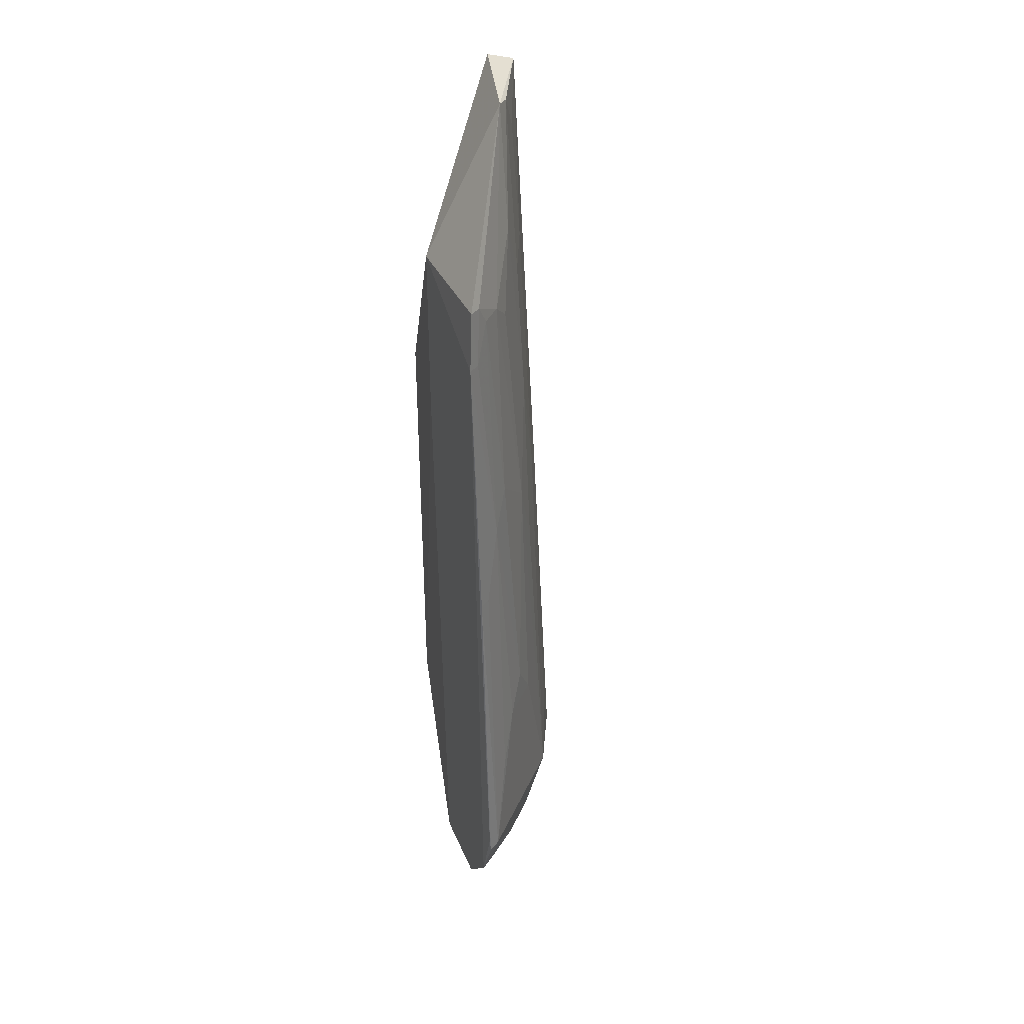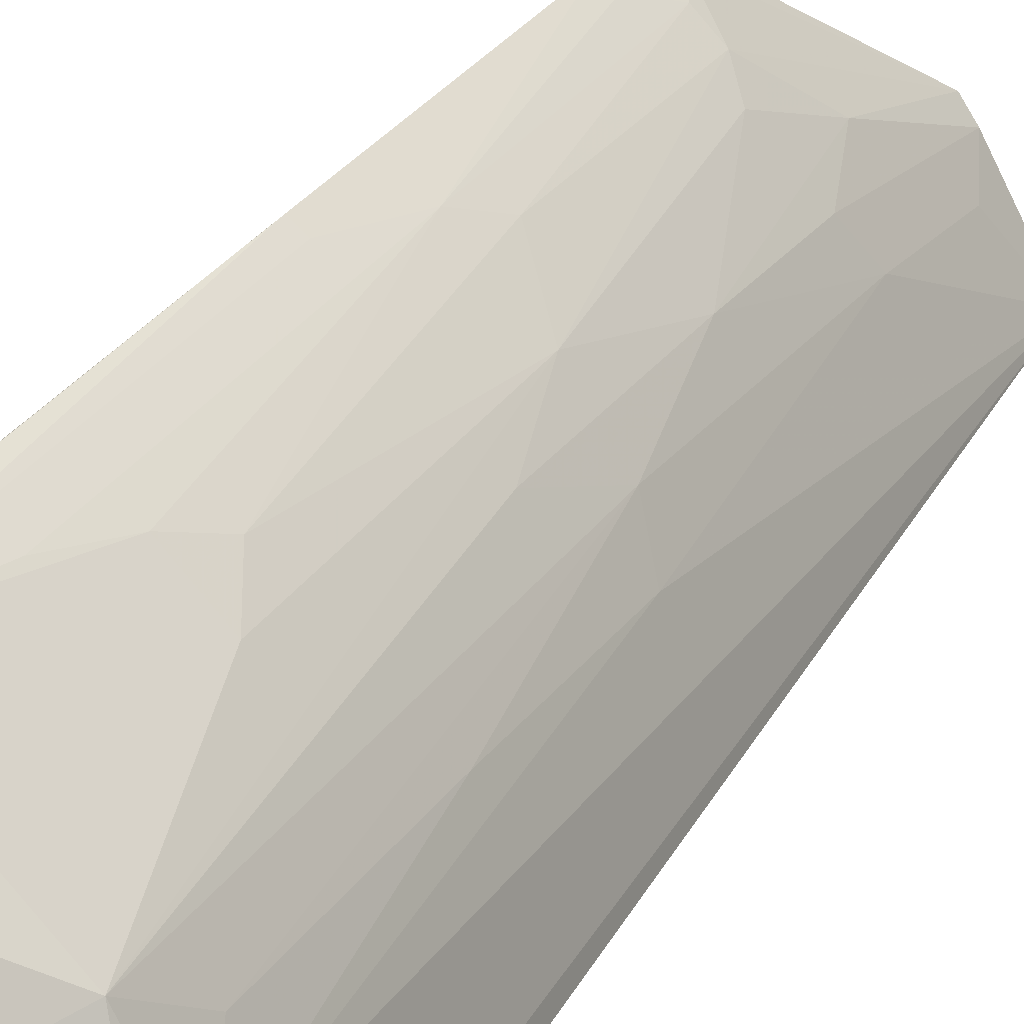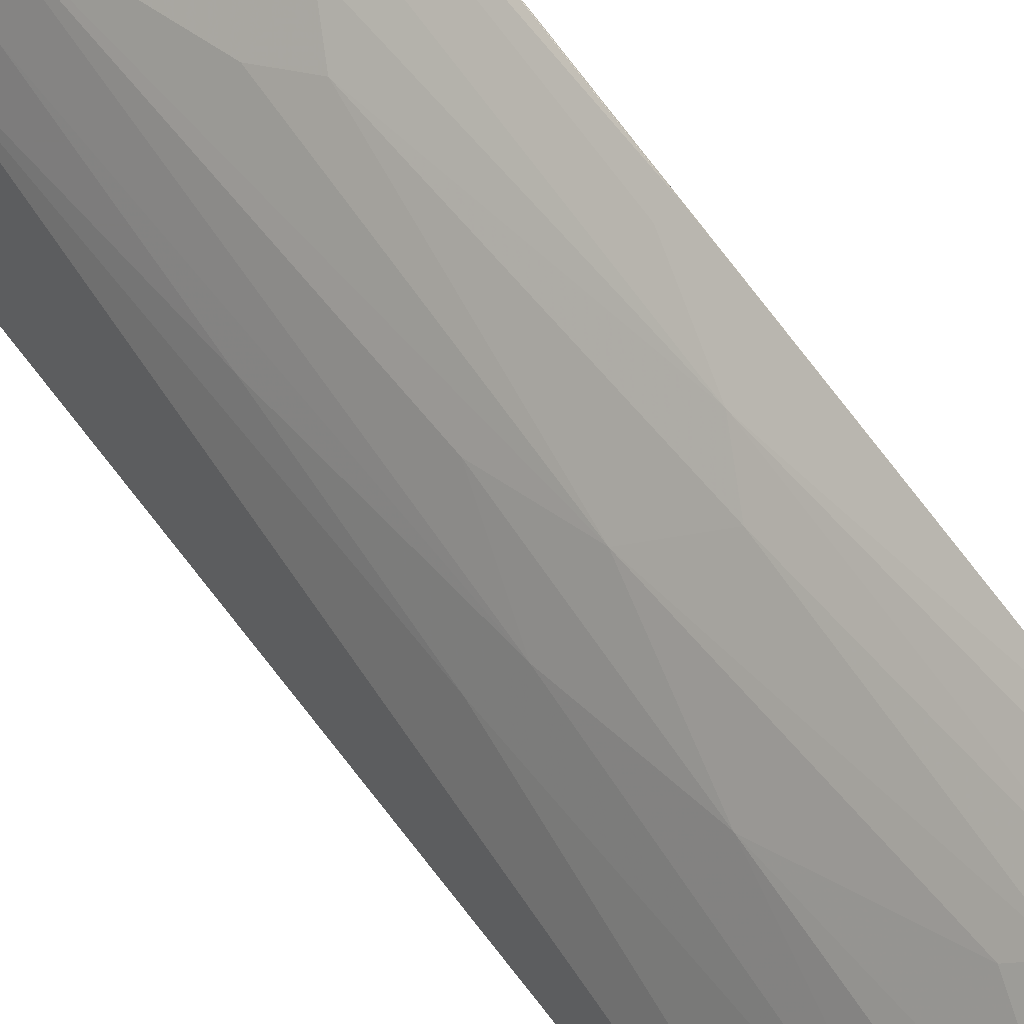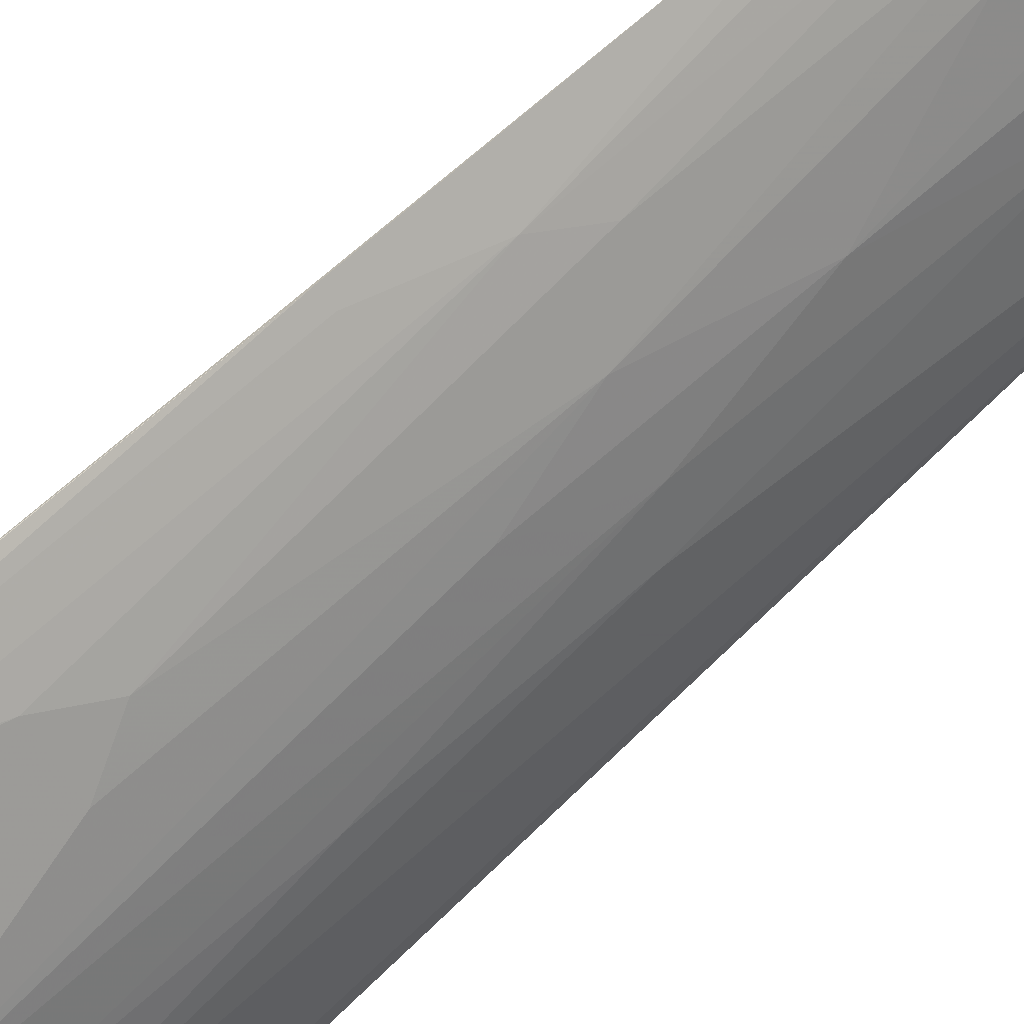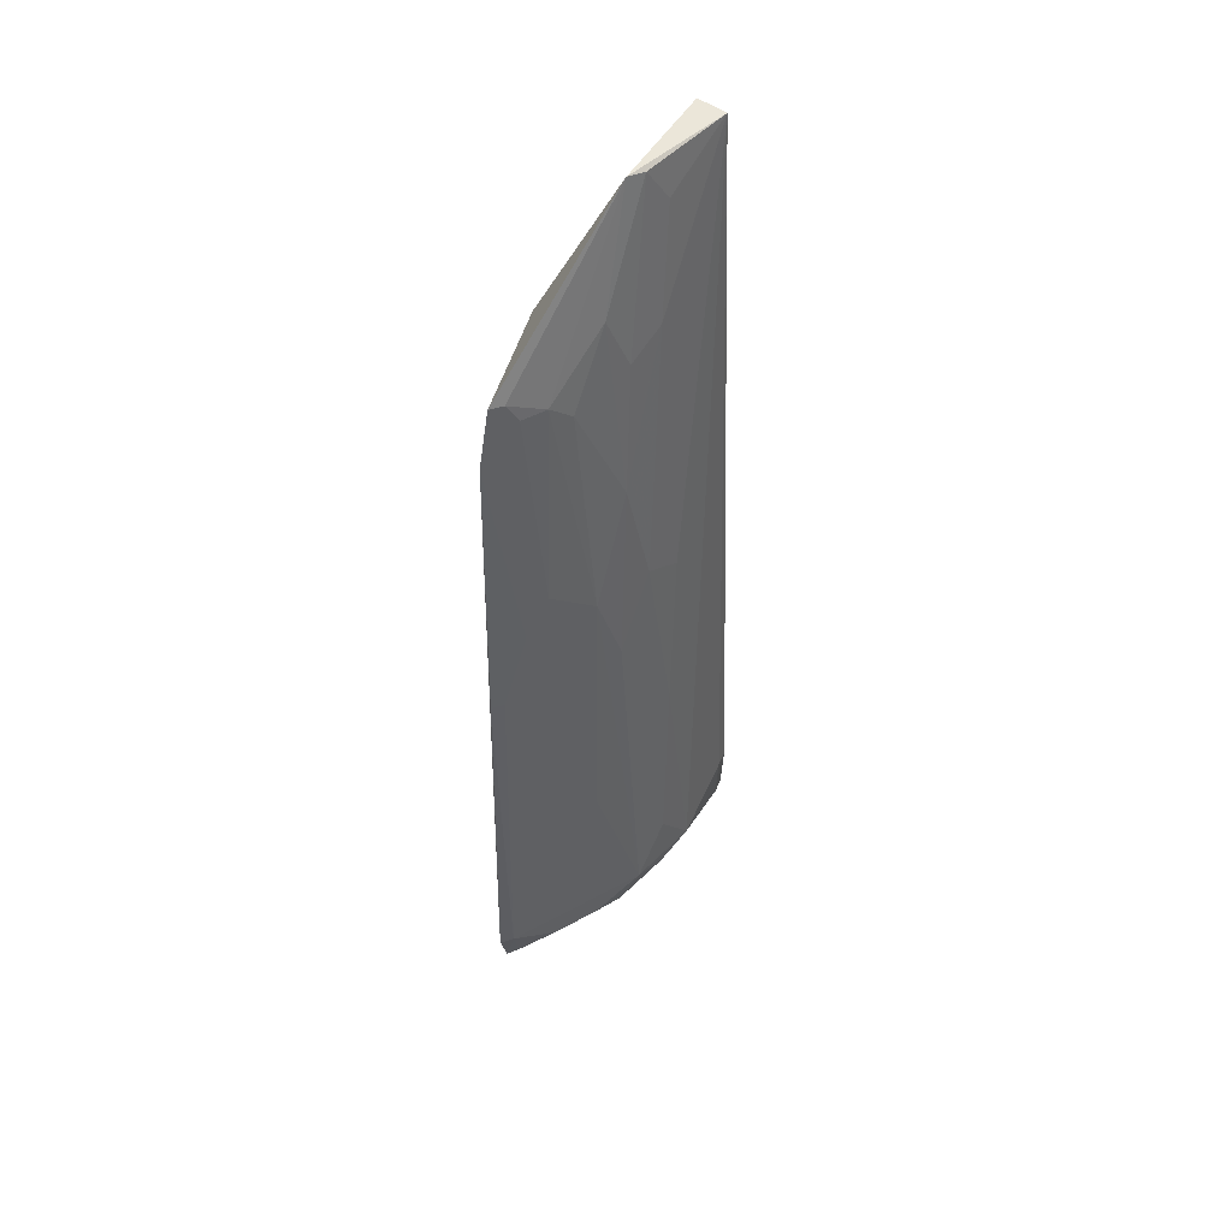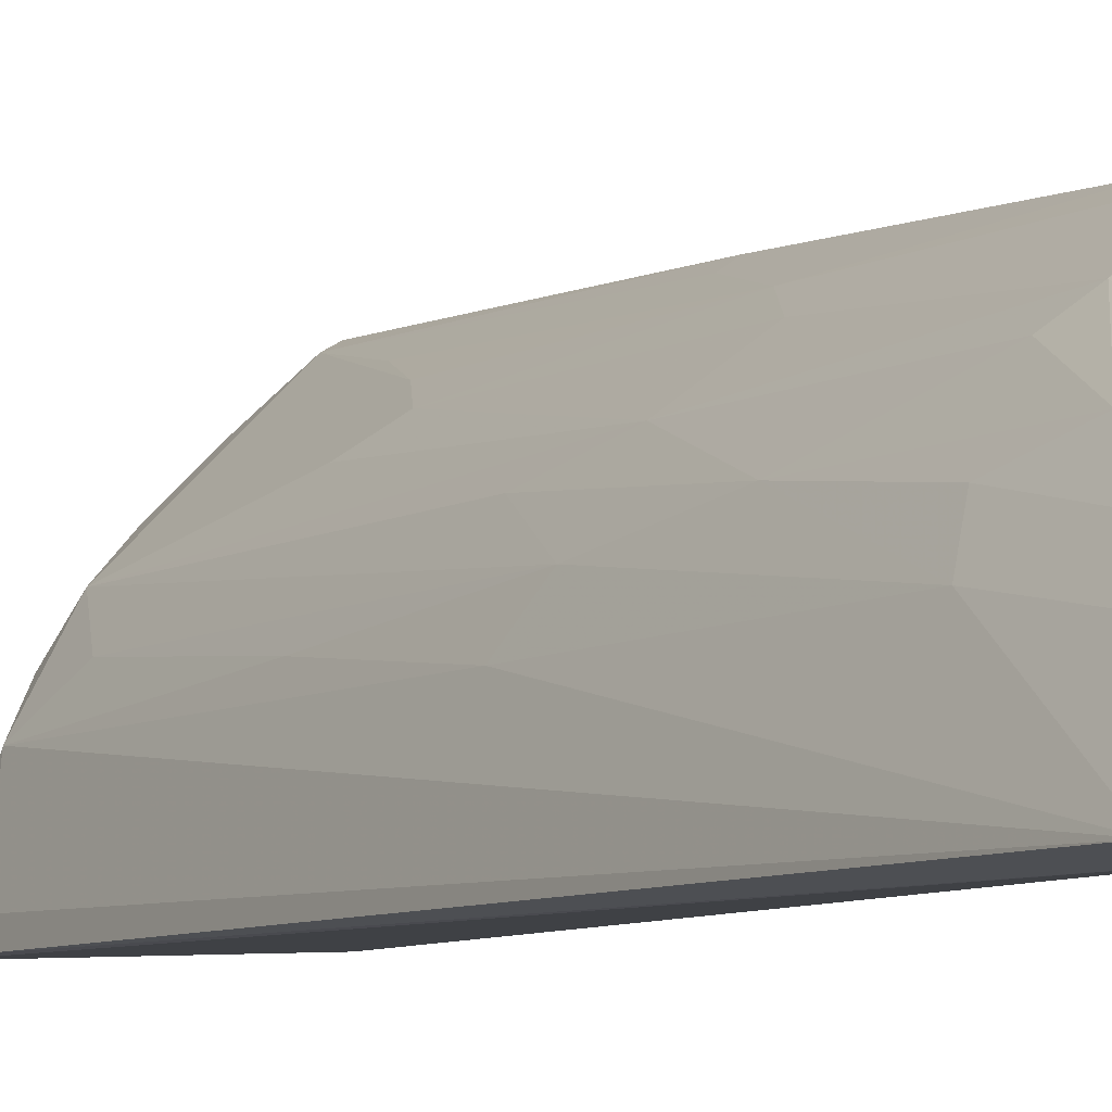
<metadata>
{"format":"obj","ext":"obj","renderer":"f3d","projection":"perspective","resolution":1024,"background":"white","views":[{"elev":36.0,"azim":156.3,"up":"+Z"},{"elev":31.9,"azim":-153.8,"up":"+Y"},{"elev":57.6,"azim":-33.4,"up":"+Y"},{"elev":73.5,"azim":-131.8,"up":"+Y"},{"elev":47.5,"azim":-166.6,"up":"+Z"},{"elev":-7.0,"azim":-27.4,"up":"+Y"}]}
</metadata>
<code>
v -0.3641 0.04354 0.2709
v -0.2725 0.1433 -0.5
v -0.2877 0.05242 0.007576
v -0.2699 0.2308 0.1435
v -0.3913 0.1214 -0.4121
v -0.2725 0.1282 0.1439
v -0.3478 0.1191 0.2631
v -0.2659 0.2686 -0.4135
v -0.4007 0.0512 -0.4433
v -0.2877 0.05242 -0.3561
v -0.3855 0.04826 0.266
v -0.3312 0.1904 -0.06933
v -0.3375 0.1311 0.2658
v -0.3321 0.1487 -0.4918
v -0.2648 0.2393 0.09758
v -0.2725 0.1282 0.007576
v -0.348 0.08261 -0.5
v -0.407 0.04989 -0.4263
v -0.3601 0.1475 -0.06934
v -0.362 0.1765 -0.4116
v -0.3163 0.1898 0.1118
v -0.2678 0.2127 -0.4968
v -0.3745 0.1061 -0.4653
v -0.3036 0.2335 -0.2812
v -0.3482 0.05238 -0.4081
v -0.4091 0.0502 -0.3869
v -0.4052 0.06284 -0.4256
v -0.36 0.1194 0.1425
v -0.3751 0.1194 -0.08441
v -0.3459 0.1758 -0.1299
v -0.3758 0.1484 -0.3719
v -0.3312 0.1616 0.1723
v -0.303 0.218 -0.0391
v -0.265 0.252 -0.4542
v -0.3452 0.1753 -0.452
v -0.3574 0.08056 -0.4972
v -0.2748 0.2472 -0.1298
v -0.3324 0.2046 -0.2812
v -0.2755 0.2632 -0.4117
v -0.407 0.0633 -0.387
v -0.3809 0.07951 -0.4689
v -0.3601 0.103 0.2336
v -0.3459 0.1612 0.0213
v -0.3754 0.1346 -0.2207
v -0.2794 0.2235 0.1427
v -0.3452 0.1478 0.1271
v -0.3028 0.2034 0.1271
v -0.2653 0.2676 -0.4014
v -0.3455 0.1477 -0.4774
v -0.2785 0.2089 -0.493
v -0.3748 0.1479 -0.4249
v -0.266 0.2536 -0.1294
v -0.2893 0.2326 -0.06928
v -0.3173 0.2192 -0.251
v -0.3307 0.2032 -0.4382
v -0.3602 0.1194 -0.4778
v -0.2874 0.2182 0.1268
v -0.29 0.2472 -0.3266
v -0.3021 0.2318 -0.4382
v -0.3472 0.1205 -0.4923
v -0.2744 0.232 0.09694
v -0.2743 0.2464 -0.4521
f 6 1 3
f 10 6 3
f 10 3 1
f 13 6 4
f 13 1 6
f 13 11 1
f 13 7 11
f 15 4 6
f 16 10 2
f 16 6 10
f 16 15 6
f 17 2 10
f 18 10 1
f 18 9 10
f 22 17 14
f 22 2 17
f 25 17 10
f 25 10 9
f 25 9 17
f 26 18 1
f 26 1 11
f 27 9 18
f 27 5 23
f 27 18 26
f 29 5 11
f 29 28 19
f 29 11 28
f 30 20 19
f 30 12 20
f 31 20 5
f 31 19 20
f 32 7 13
f 34 2 22
f 34 16 2
f 34 15 16
f 36 17 9
f 36 14 17
f 38 24 20
f 38 20 12
f 39 20 24
f 39 8 34
f 40 26 11
f 40 11 5
f 40 27 26
f 40 5 27
f 41 27 23
f 41 9 27
f 41 36 9
f 42 28 11
f 42 11 7
f 43 30 19
f 43 12 30
f 43 19 28
f 43 32 21
f 43 21 12
f 44 29 19
f 44 19 31
f 44 31 5
f 44 5 29
f 45 13 4
f 46 7 32
f 46 42 7
f 46 28 42
f 46 43 28
f 46 32 43
f 47 33 12
f 47 12 21
f 47 21 32
f 47 32 13
f 47 13 45
f 48 34 8
f 48 15 34
f 49 35 14
f 49 23 35
f 50 34 22
f 50 22 14
f 50 14 35
f 51 35 23
f 51 23 5
f 51 5 20
f 51 20 35
f 52 37 15
f 52 39 37
f 52 8 39
f 52 48 8
f 52 15 48
f 53 15 37
f 54 24 38
f 54 53 24
f 54 33 53
f 54 38 12
f 54 12 33
f 55 35 20
f 55 20 39
f 55 50 35
f 56 41 23
f 56 36 41
f 56 23 49
f 57 47 45
f 57 33 47
f 57 53 33
f 58 39 24
f 58 24 53
f 58 53 37
f 58 37 39
f 59 55 39
f 59 50 55
f 60 56 49
f 60 49 14
f 60 14 36
f 60 36 56
f 61 57 45
f 61 15 53
f 61 53 57
f 61 45 4
f 61 4 15
f 62 59 39
f 62 39 34
f 62 34 50
f 62 50 59

</code>
